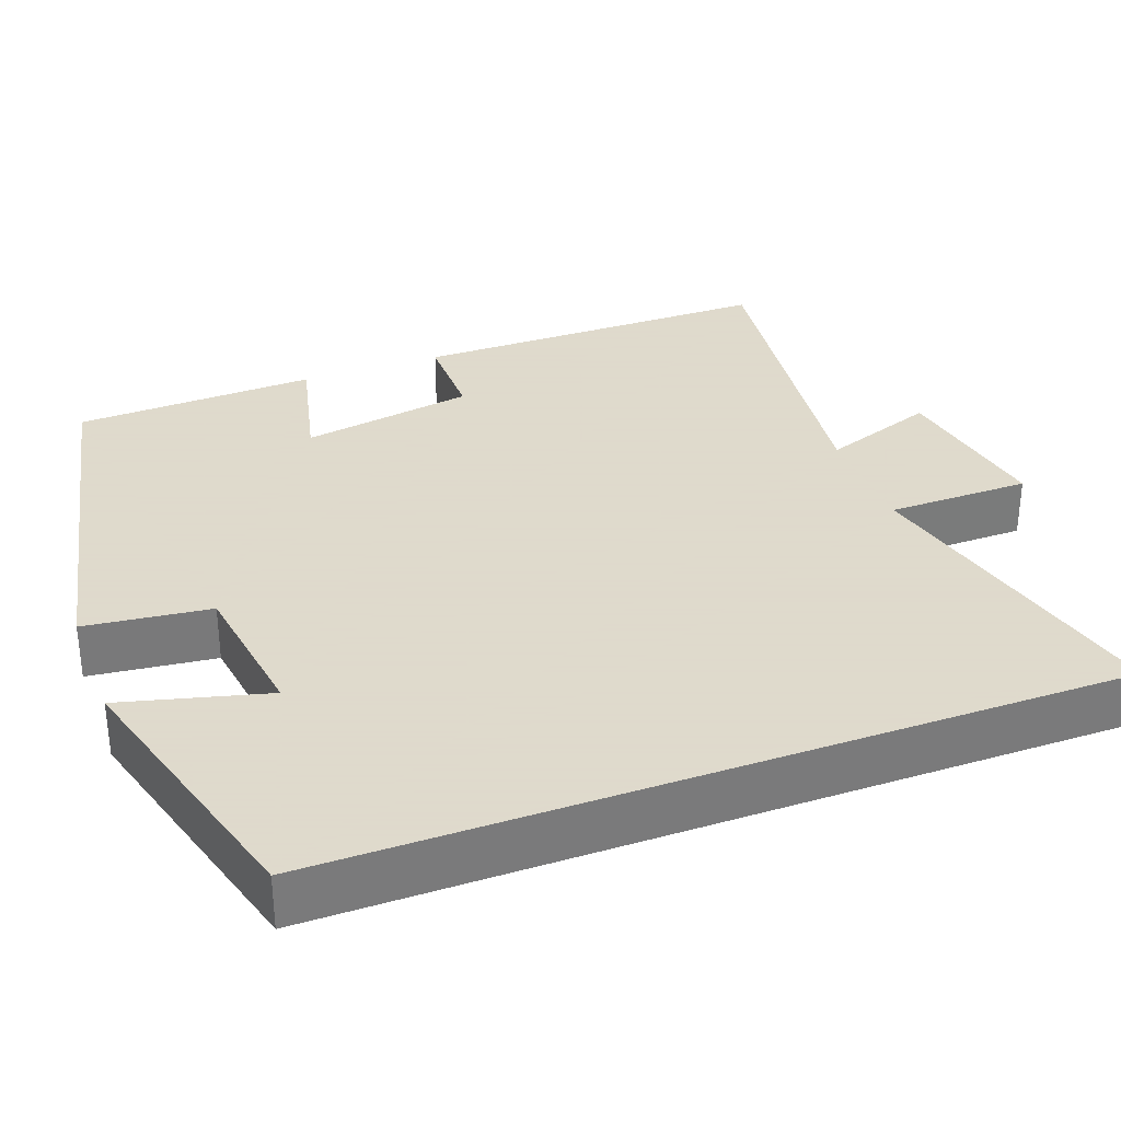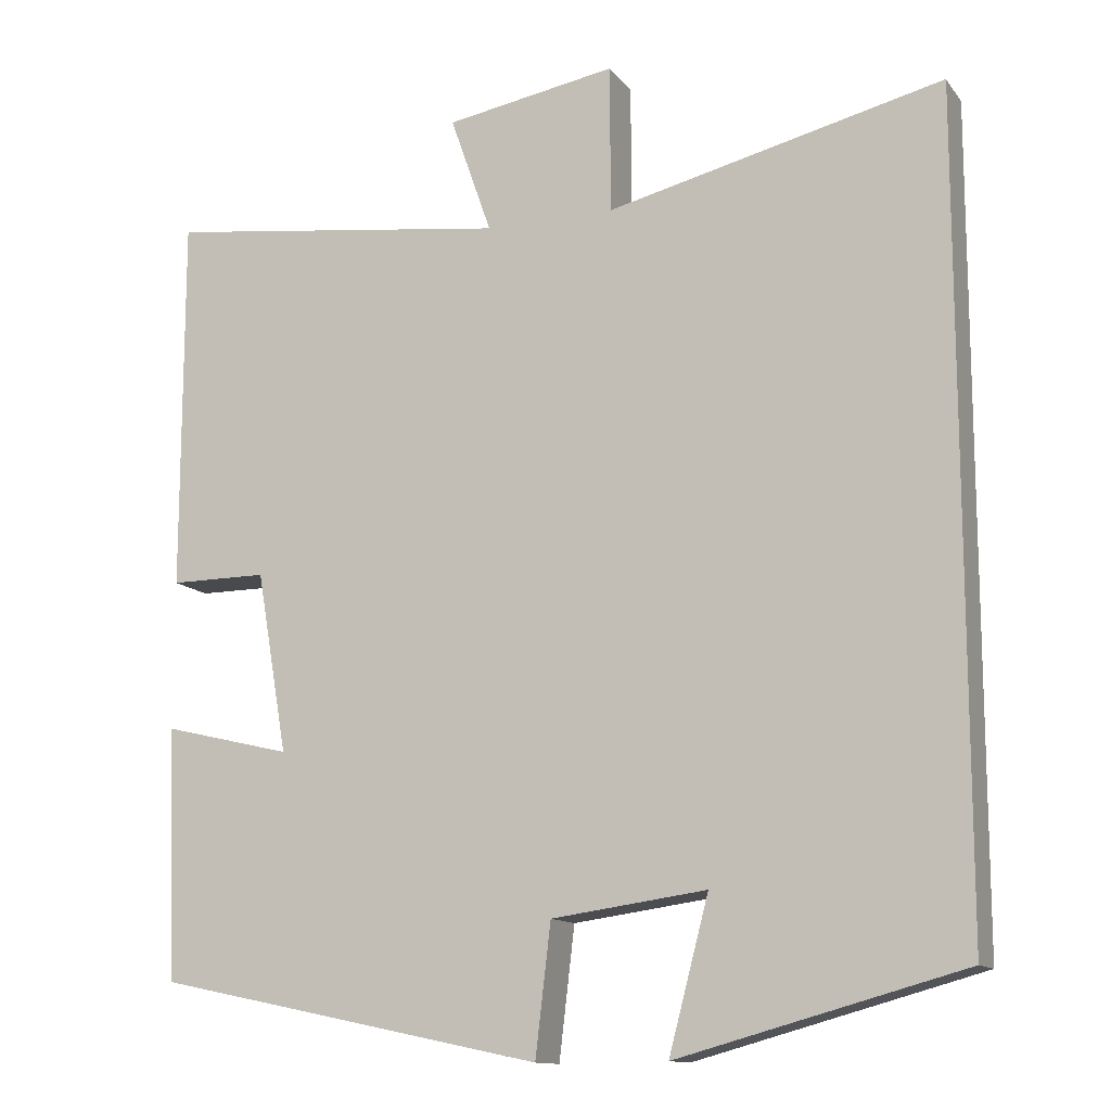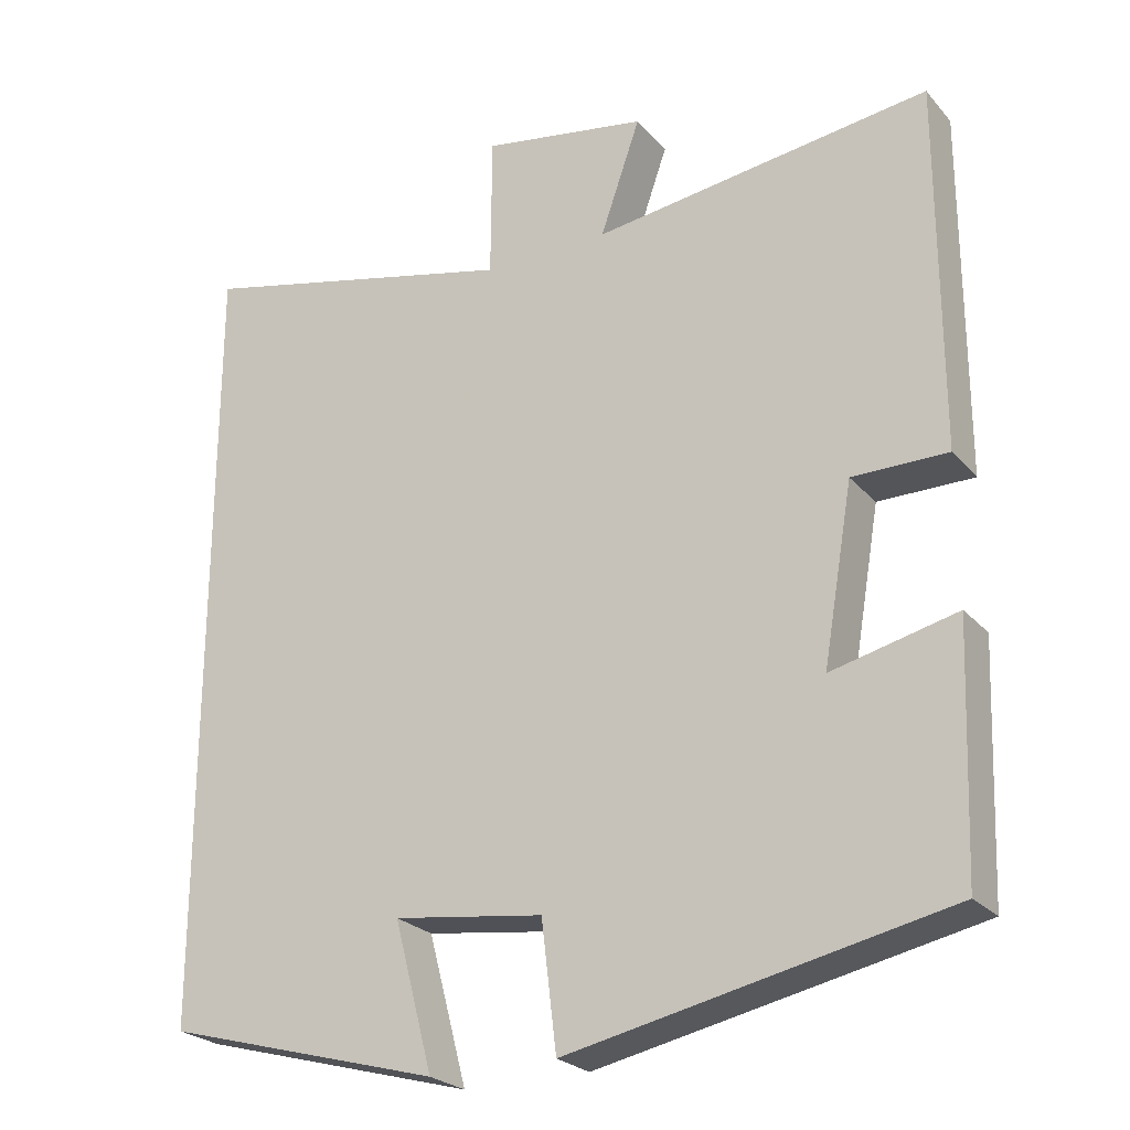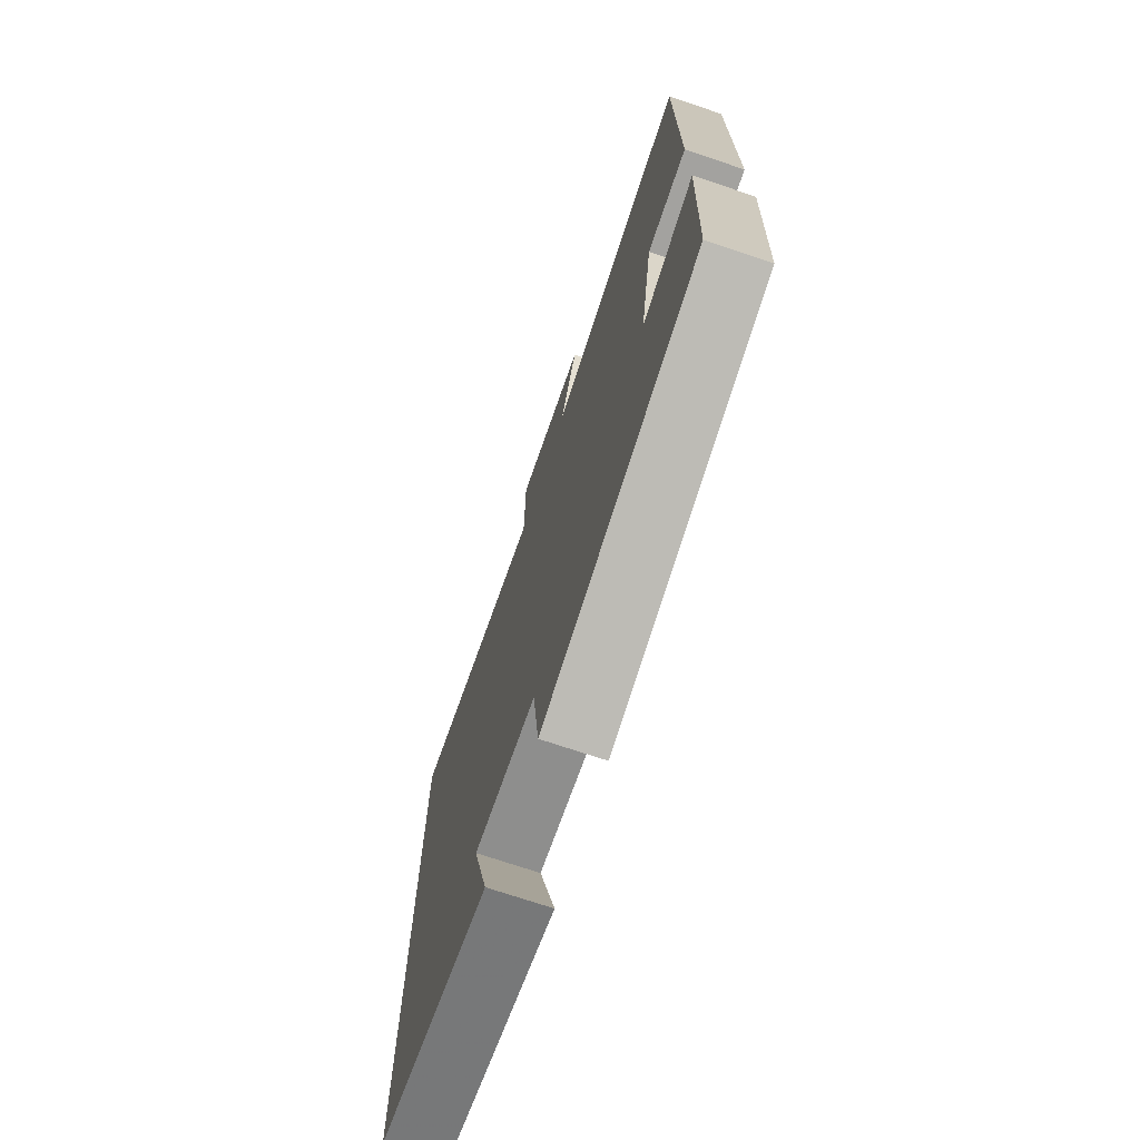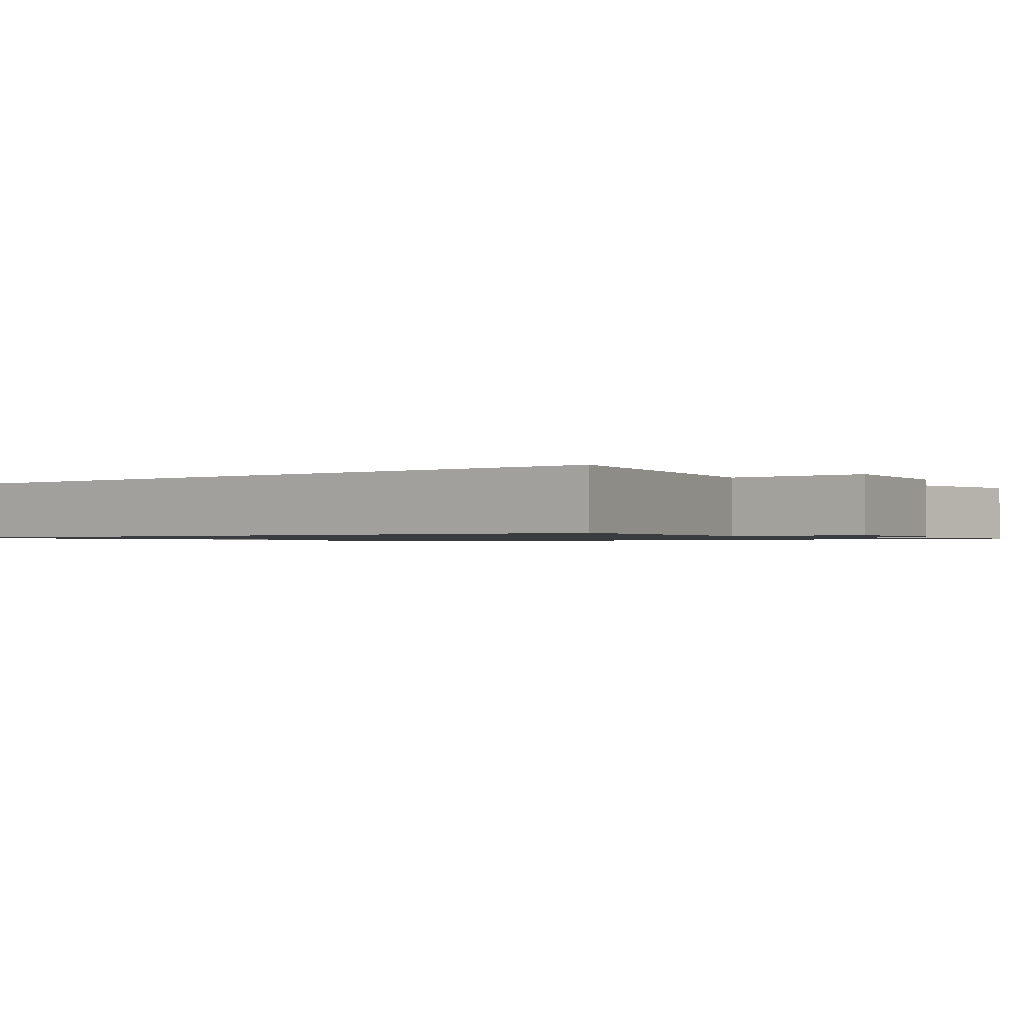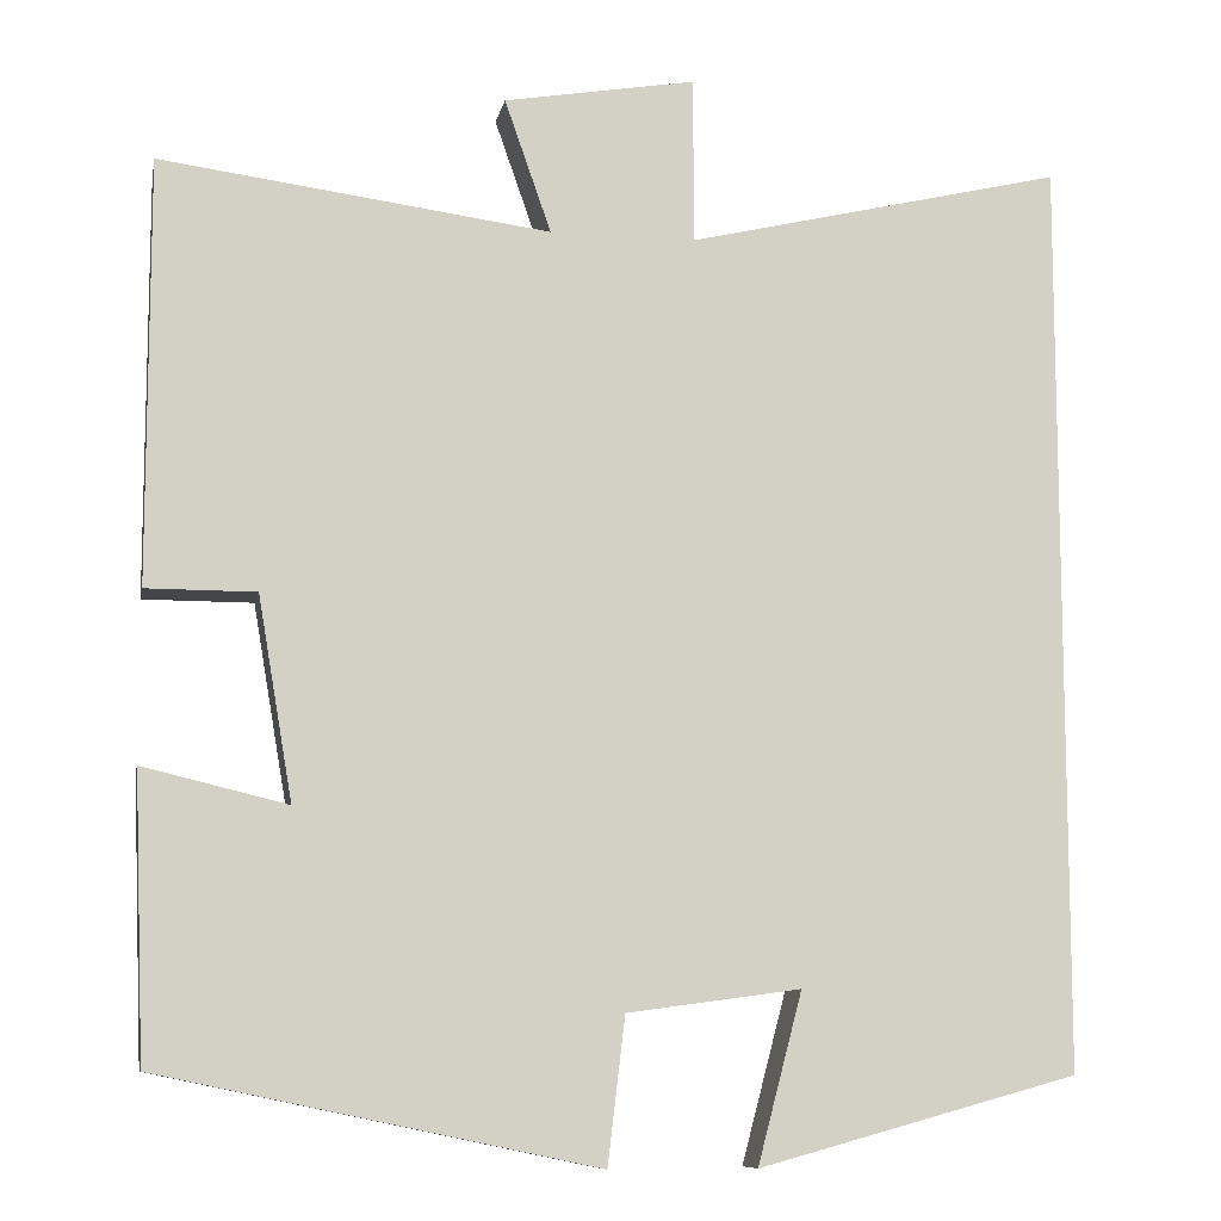
<metadata>
{"format":"obj","ext":"obj","renderer":"f3d","projection":"perspective","resolution":1024,"background":"white","views":[{"elev":32.4,"azim":-110.5,"up":"+Y"},{"elev":-12.8,"azim":-157.0,"up":"+Z"},{"elev":-24.7,"azim":30.6,"up":"+Z"},{"elev":-72.5,"azim":71.4,"up":"+Z"},{"elev":-1.1,"azim":-51.0,"up":"+Y"},{"elev":-9.4,"azim":169.1,"up":"+Z"}]}
</metadata>
<code>
v 0.5 0.07 0.556
v 0.5 0.07 0.093
v 0.38 0.07 0.093
v 0.342 0.07 -0.129
v 0.5 0.07 -0.091
v 0.488 0.07 -0.4
v 0.01 0.07 -0.5
v -0.009 0.07 -0.34
v -0.199 0.07 -0.314
v -0.15 0.07 -0.5
v -0.5 0.07 -0.404
v -0.5 0.07 0.598
v -0.087 0.07 0.5
v -0.086 0.07 0.682
v 0.124 0.07 0.646
v 0.073 0.07 0.5
v 0.5 0 0.556
v 0.5 0 0.093
v 0.38 0 0.093
v 0.342 0 -0.129
v 0.5 0 -0.091
v 0.488 0 -0.4
v 0.01 0 -0.5
v -0.009 0 -0.34
v -0.199 0 -0.314
v -0.15 0 -0.5
v -0.5 0 -0.404
v -0.5 0 0.598
v -0.087 0 0.5
v -0.086 0 0.682
v 0.124 0 0.646
v 0.073 0 0.5
f 13 14 15 16
f 11 12 13
f 11 13 16
f 9 10 11
f 9 11 16 1
f 6 7 8
f 5 6 8
f 4 5 8
f 3 4 8 9
f 1 2 3
f 1 3 9
f 32 31 30 29
f 29 28 27
f 32 29 27
f 27 26 25
f 17 32 27 25
f 24 23 22
f 24 22 21
f 24 21 20
f 25 24 20 19
f 19 18 17
f 25 19 17
f 1 17 18 2
f 2 18 19 3
f 3 19 20 4
f 4 20 21 5
f 5 21 22 6
f 6 22 23 7
f 7 23 24 8
f 8 24 25 9
f 9 25 26 10
f 10 26 27 11
f 11 27 28 12
f 12 28 29 13
f 13 29 30 14
f 14 30 31 15
f 15 31 32 16
f 16 32 17 1

</code>
